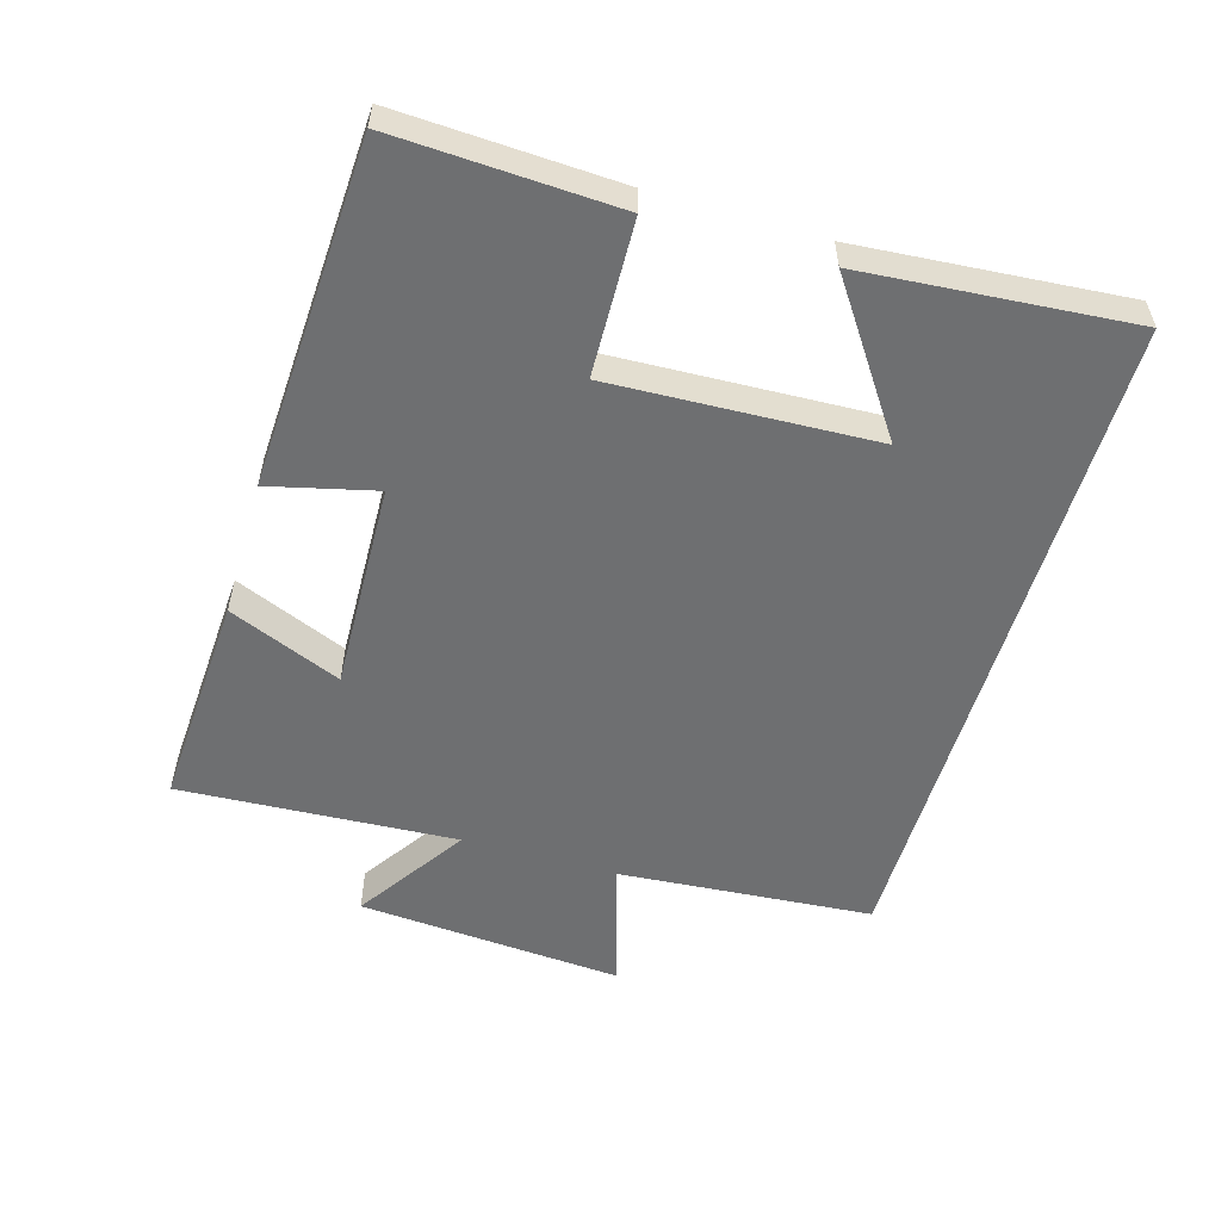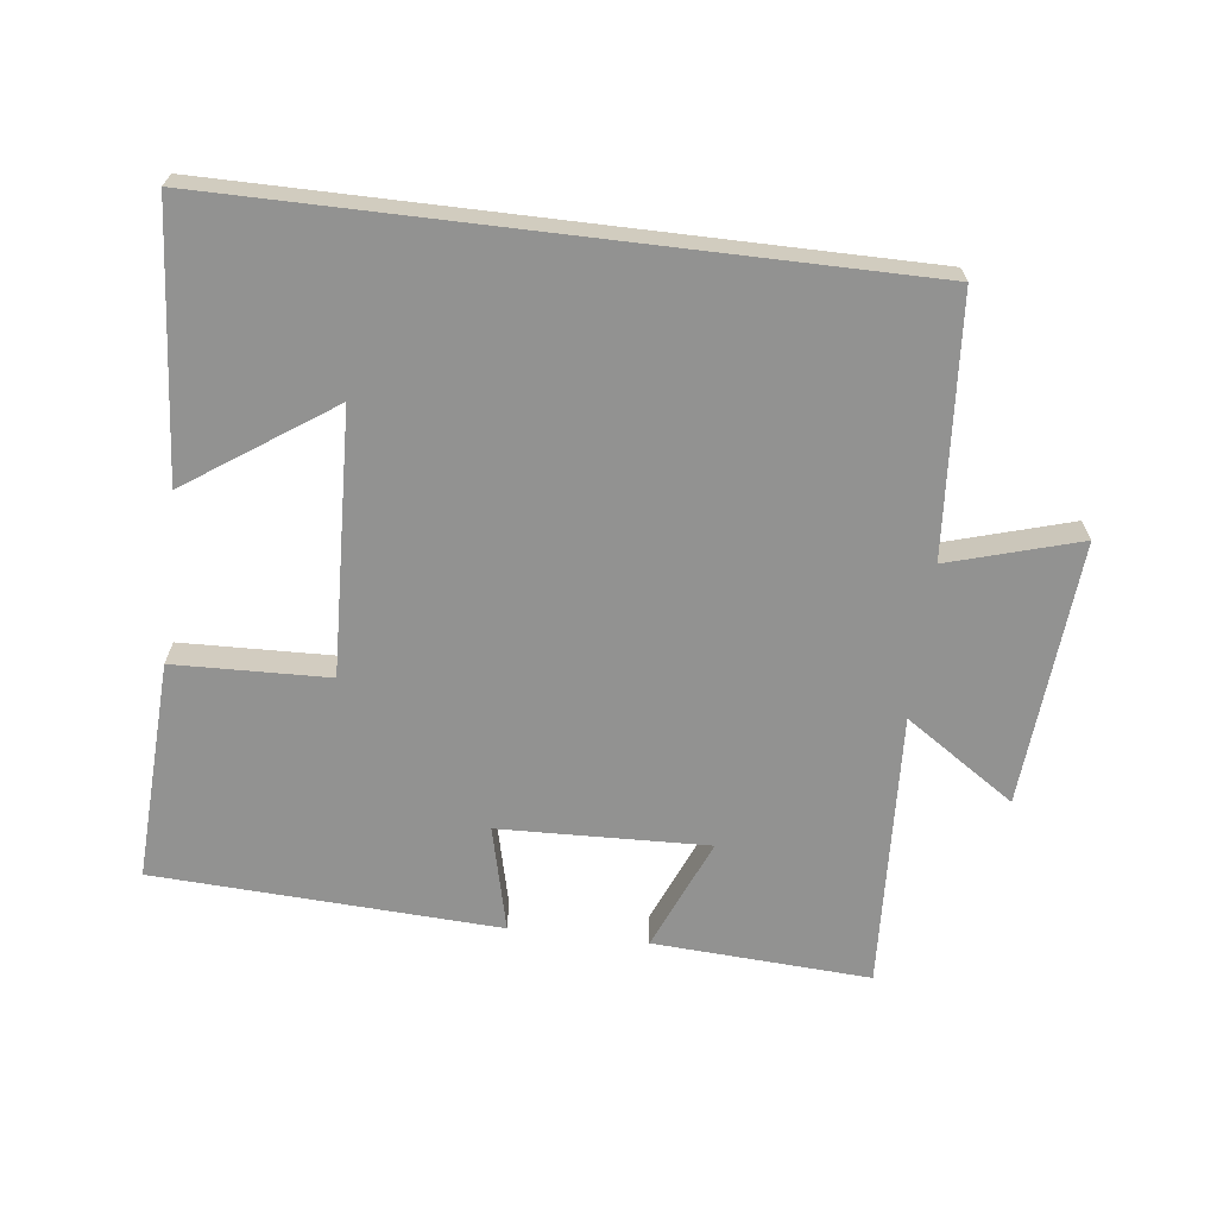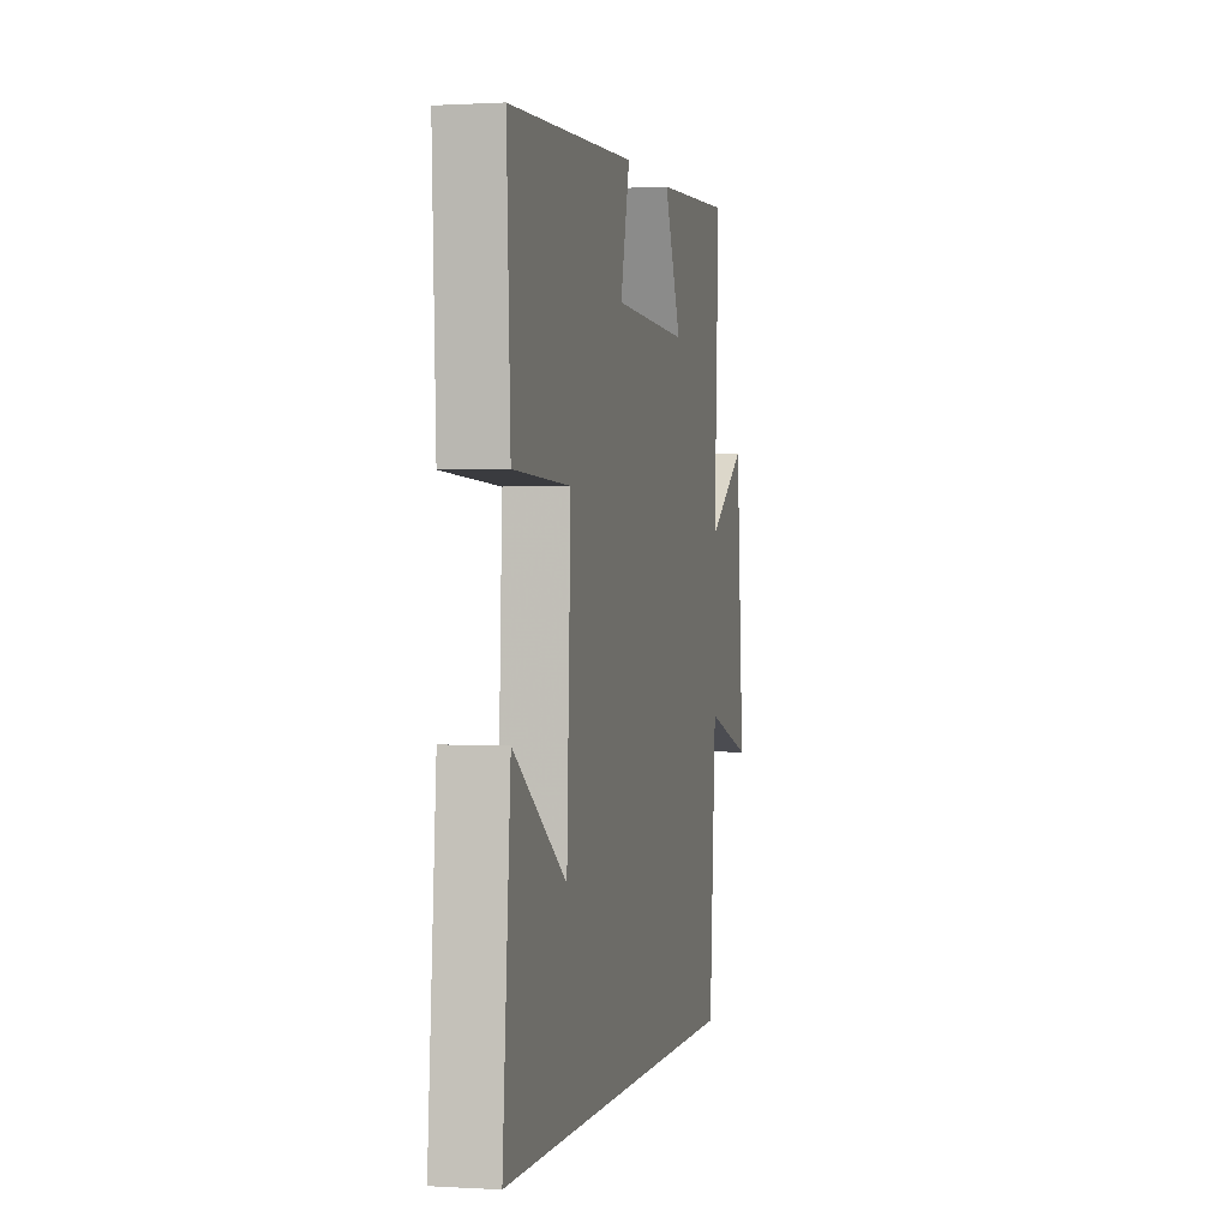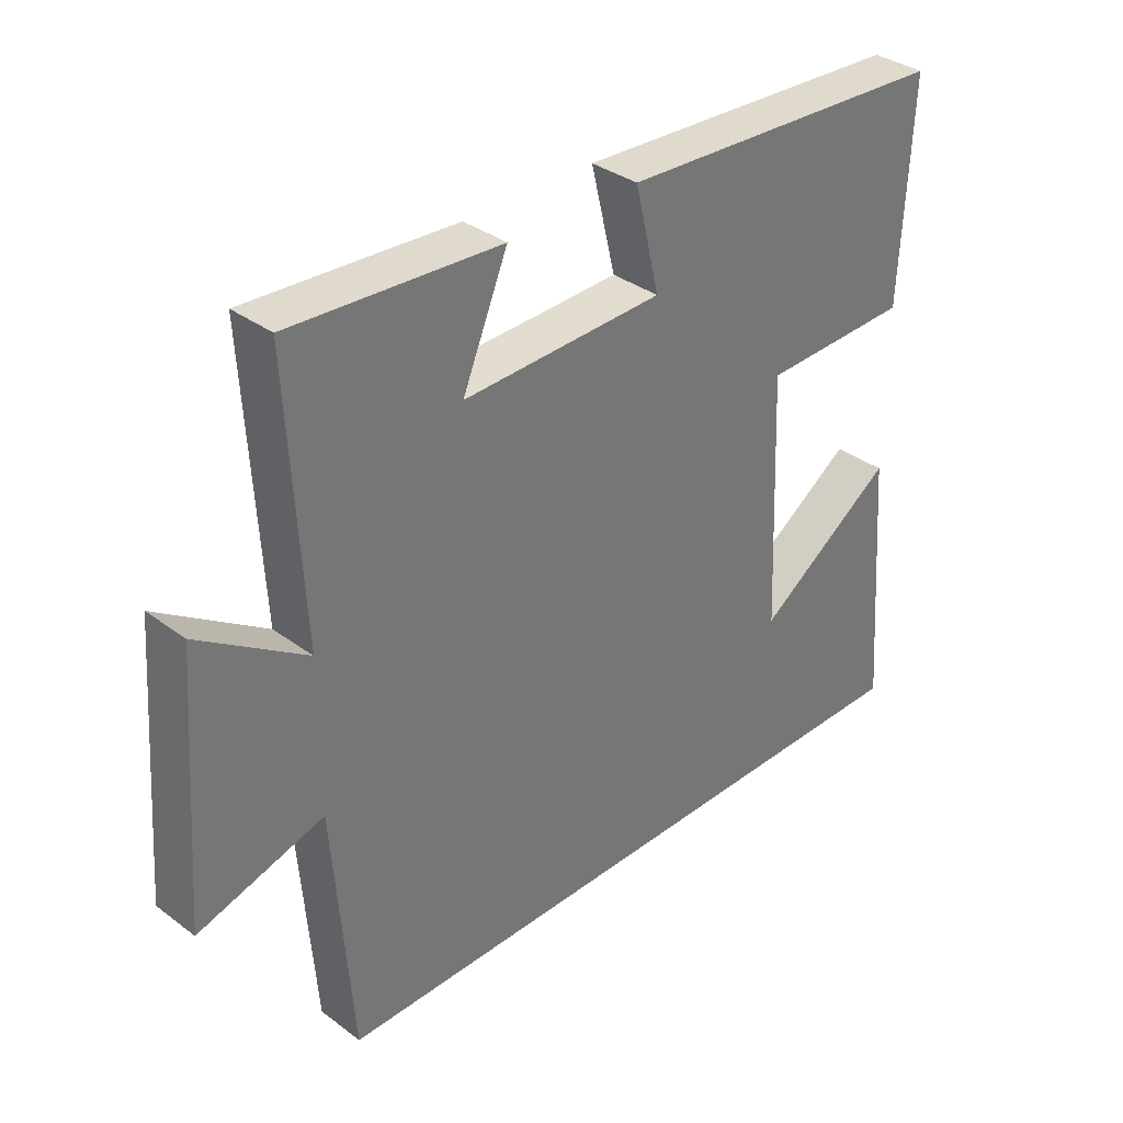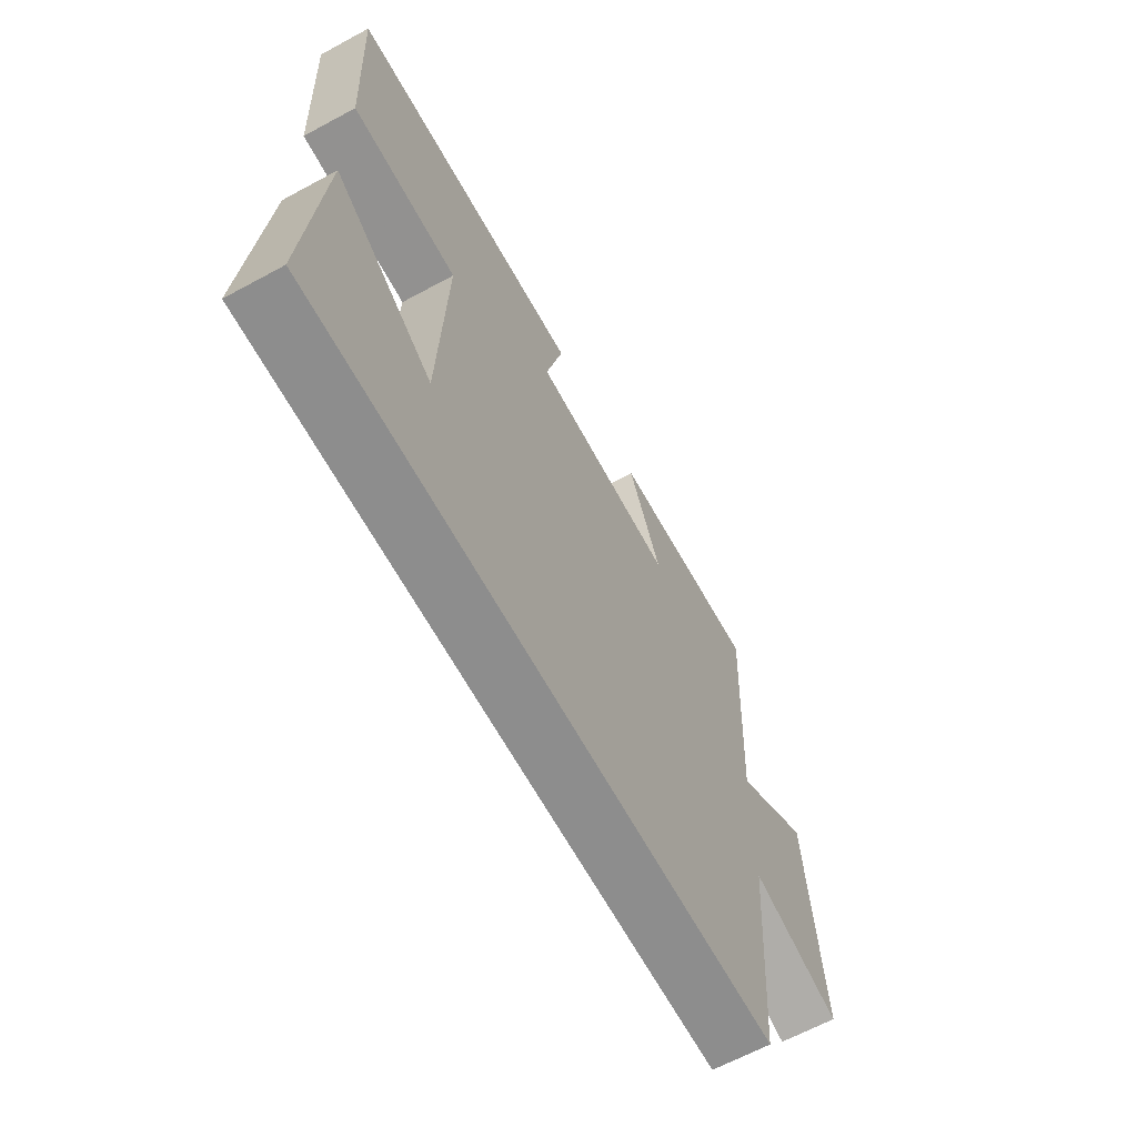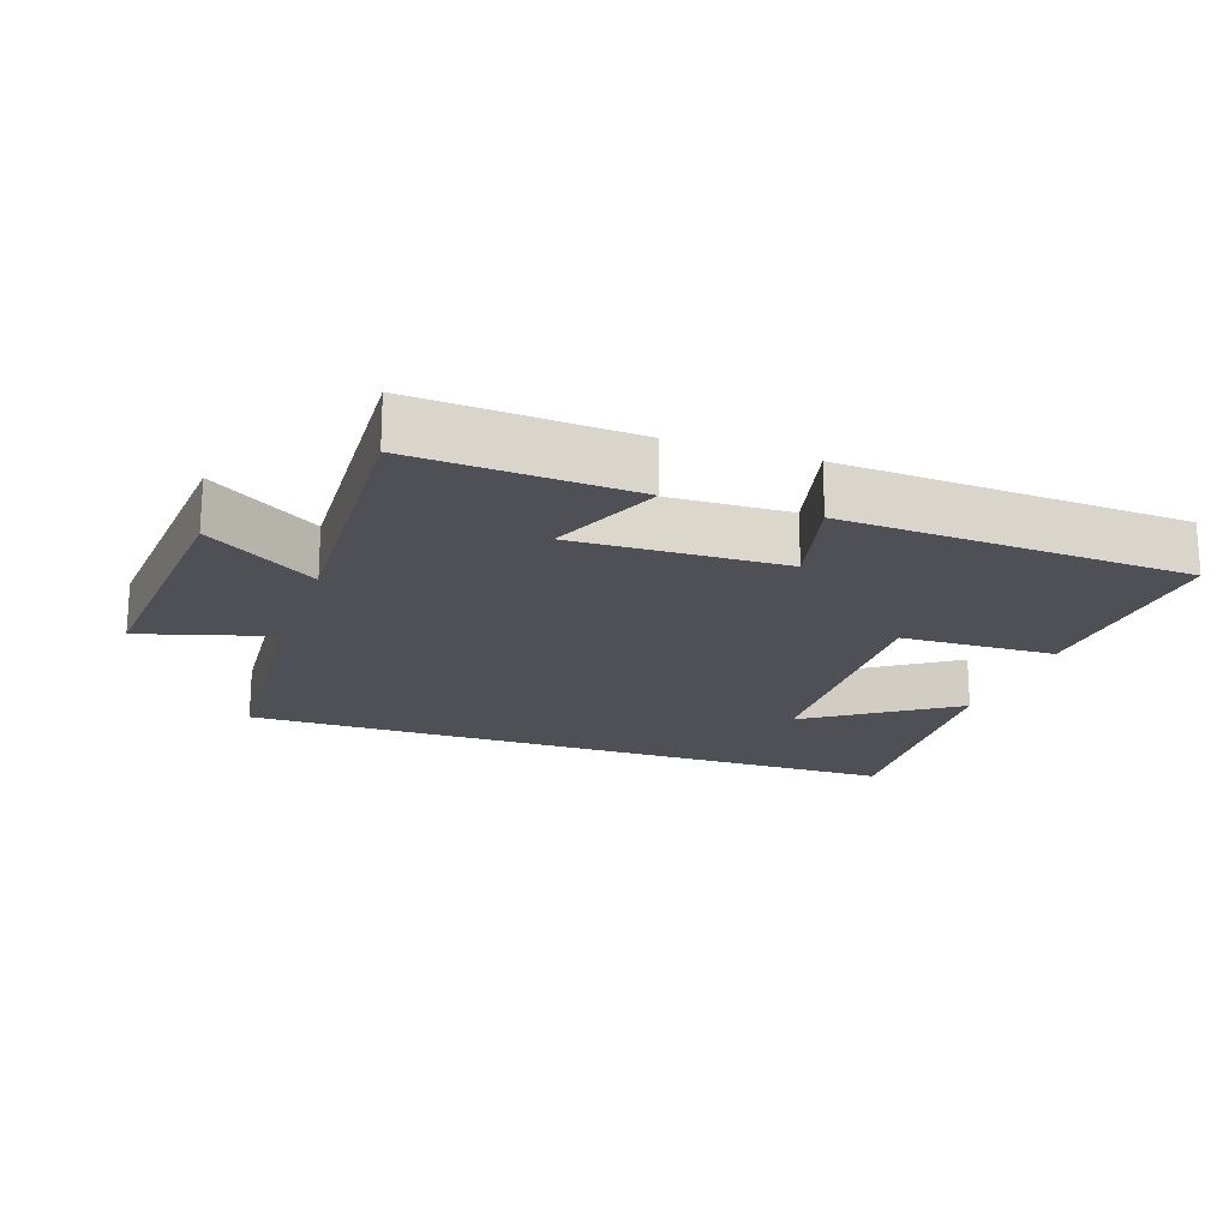
<metadata>
{"format":"obj","ext":"obj","renderer":"f3d","projection":"perspective","resolution":1024,"background":"white","views":[{"elev":-54.5,"azim":73.7,"up":"+Y"},{"elev":-66.3,"azim":173.1,"up":"+Y"},{"elev":0.5,"azim":102.7,"up":"+Z"},{"elev":34.7,"azim":-45.2,"up":"+Z"},{"elev":-64.6,"azim":118.6,"up":"+Z"},{"elev":-19.3,"azim":-19.1,"up":"+Y"}]}
</metadata>
<code>
v -0.522 0.07 0.519
v -0.199 0.07 0.5
v -0.269 0.07 0.333
v 0.041 0.07 0.343
v 0.003 0.07 0.5
v 0.516 0.07 0.474
v 0.5 0.07 0.146
v 0.27 0.07 0.139
v 0.286 0.07 -0.251
v 0.5 0.07 -0.104
v 0.531 0.07 -0.5
v -0.471 0.07 -0.5
v -0.5 0.07 -0.121
v -0.694 0.07 -0.178
v -0.664 0.07 0.216
v -0.5 0.07 0.107
v -0.522 0 0.519
v -0.199 0 0.5
v -0.269 0 0.333
v 0.041 0 0.343
v 0.003 0 0.5
v 0.516 0 0.474
v 0.5 0 0.146
v 0.27 0 0.139
v 0.286 0 -0.251
v 0.5 0 -0.104
v 0.531 0 -0.5
v -0.471 0 -0.5
v -0.5 0 -0.121
v -0.694 0 -0.178
v -0.664 0 0.216
v -0.5 0 0.107
f 13 14 15 16
f 11 12 13 16
f 9 10 11
f 9 11 16 1
f 5 6 7 8
f 4 5 8 9
f 3 4 9
f 1 2 3
f 1 3 9
f 32 31 30 29
f 32 29 28 27
f 27 26 25
f 17 32 27 25
f 24 23 22 21
f 25 24 21 20
f 25 20 19
f 19 18 17
f 25 19 17
f 1 17 18 2
f 2 18 19 3
f 3 19 20 4
f 4 20 21 5
f 5 21 22 6
f 6 22 23 7
f 7 23 24 8
f 8 24 25 9
f 9 25 26 10
f 10 26 27 11
f 11 27 28 12
f 12 28 29 13
f 13 29 30 14
f 14 30 31 15
f 15 31 32 16
f 16 32 17 1

</code>
